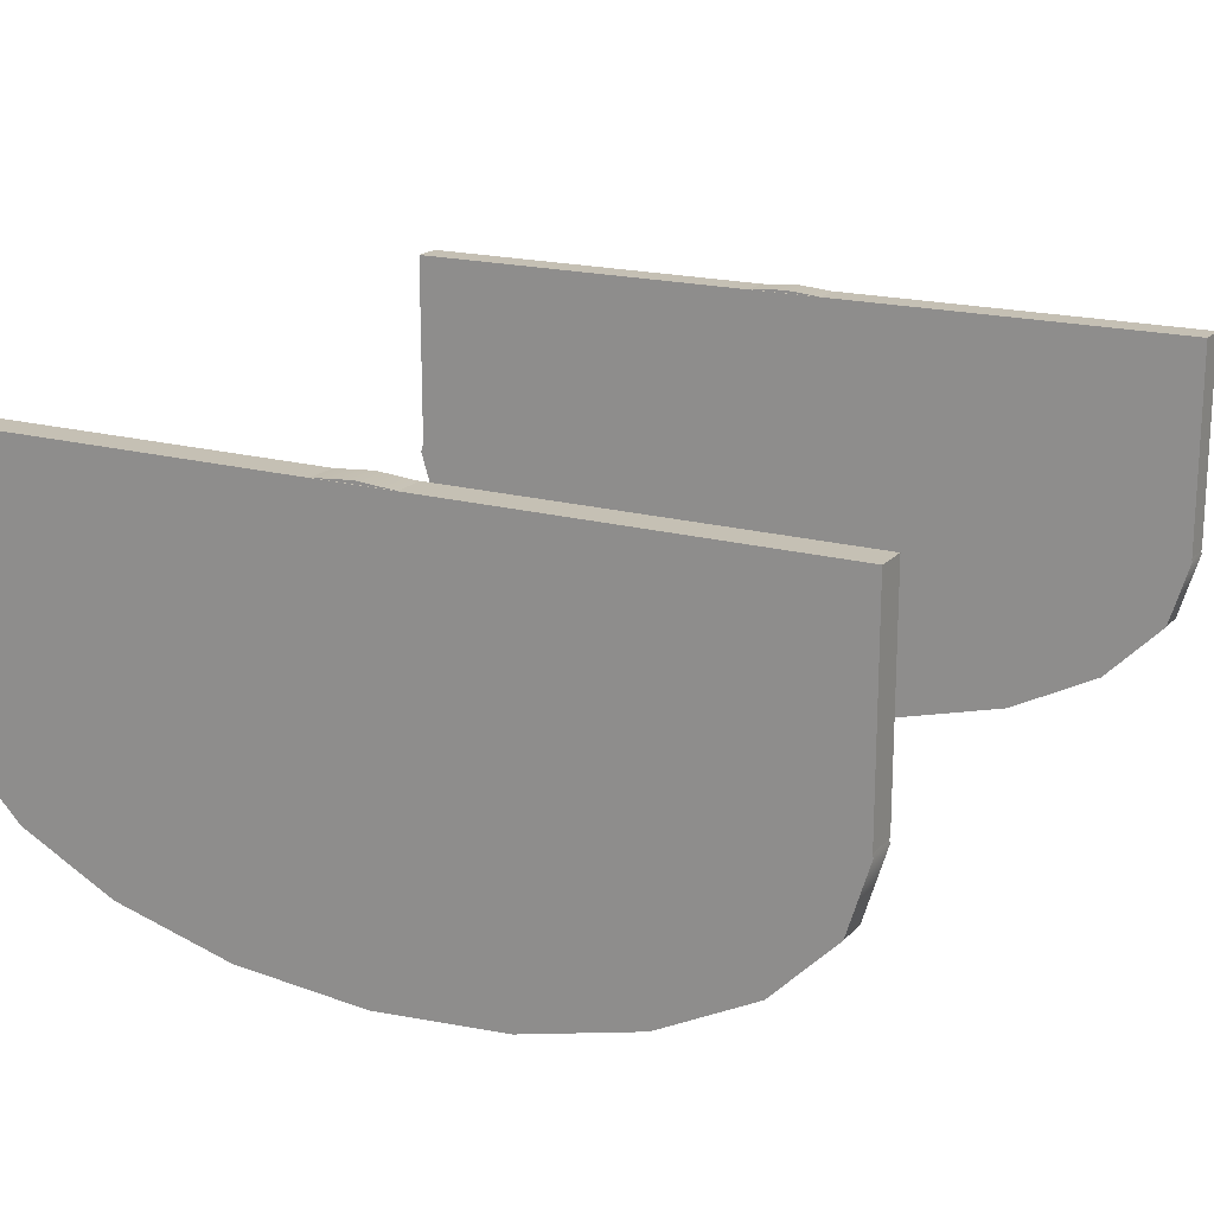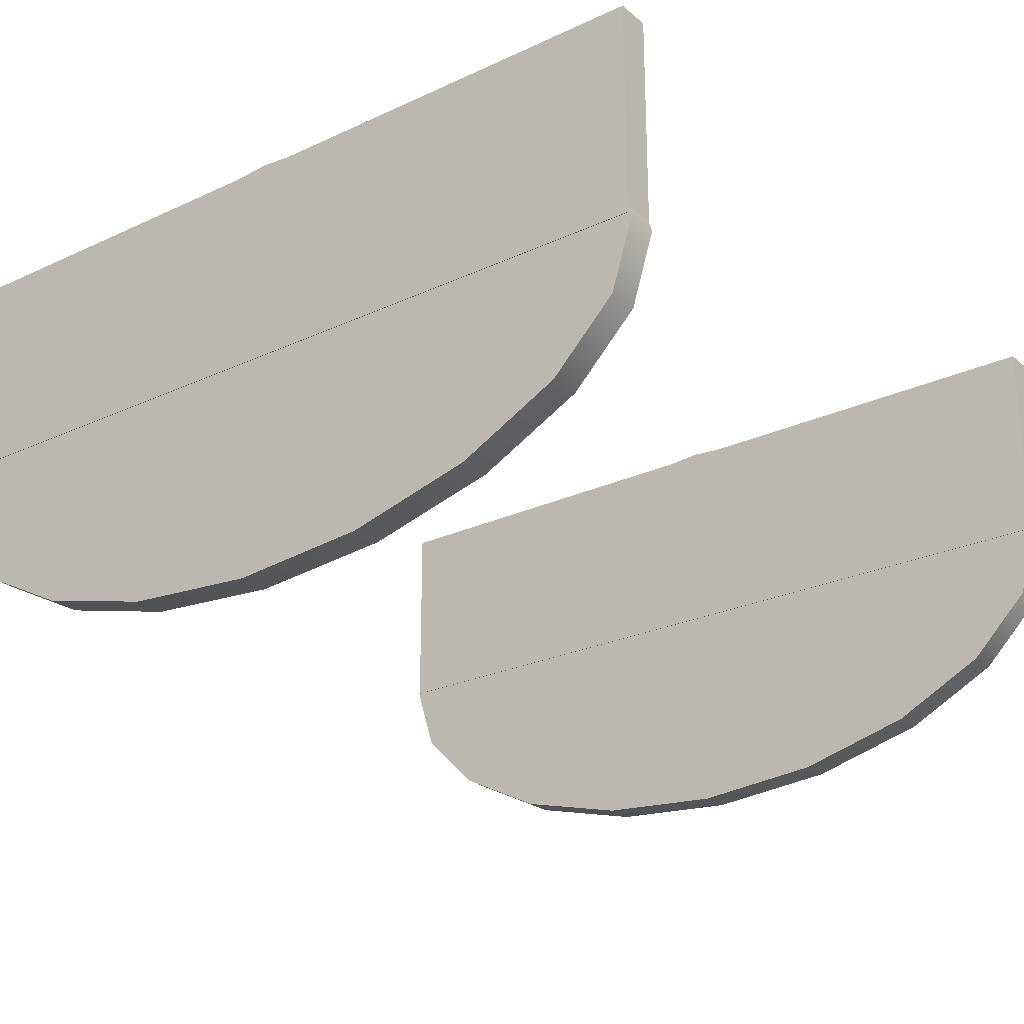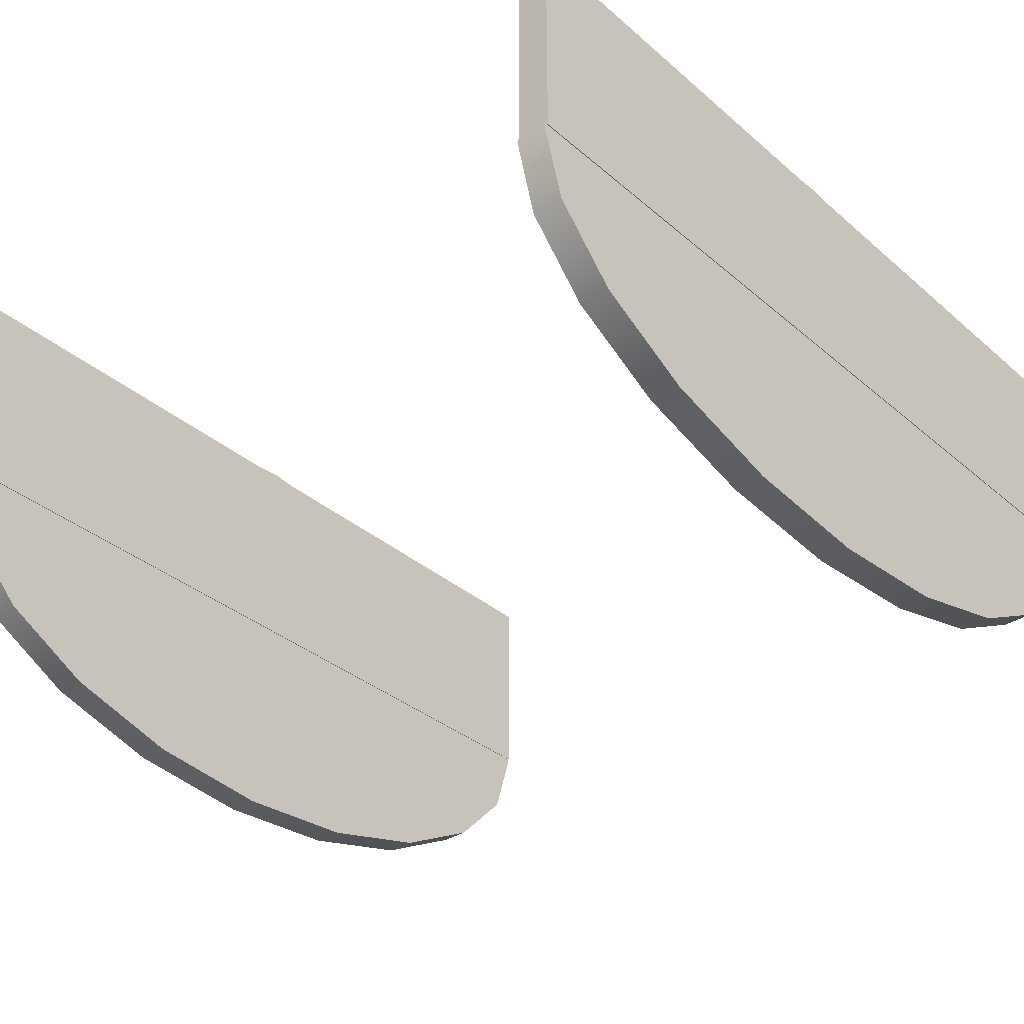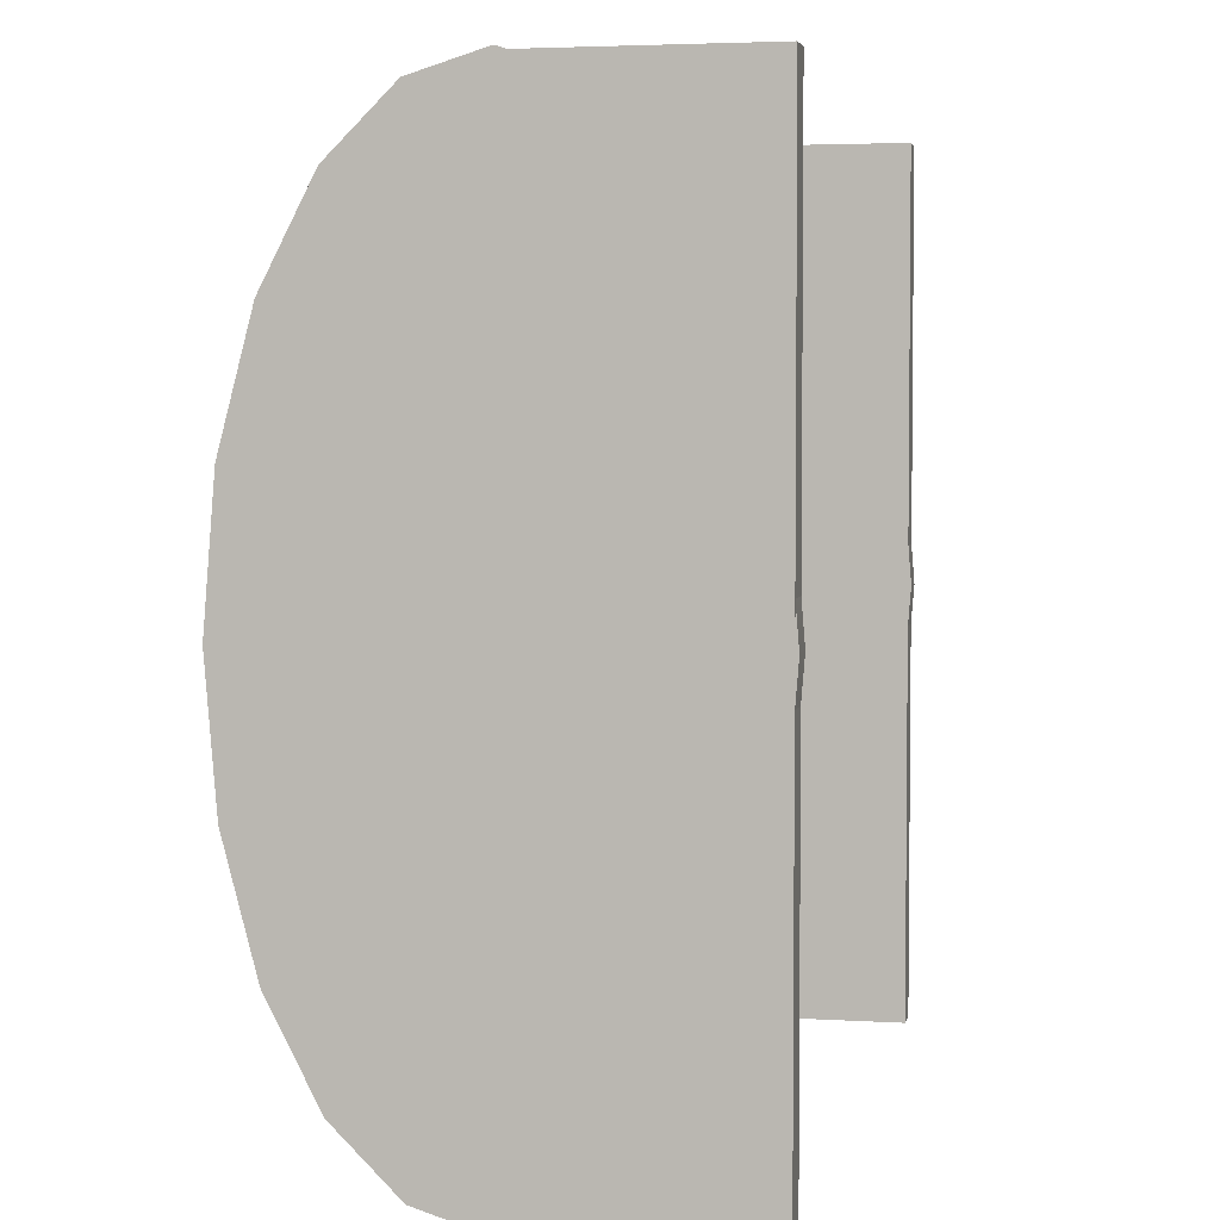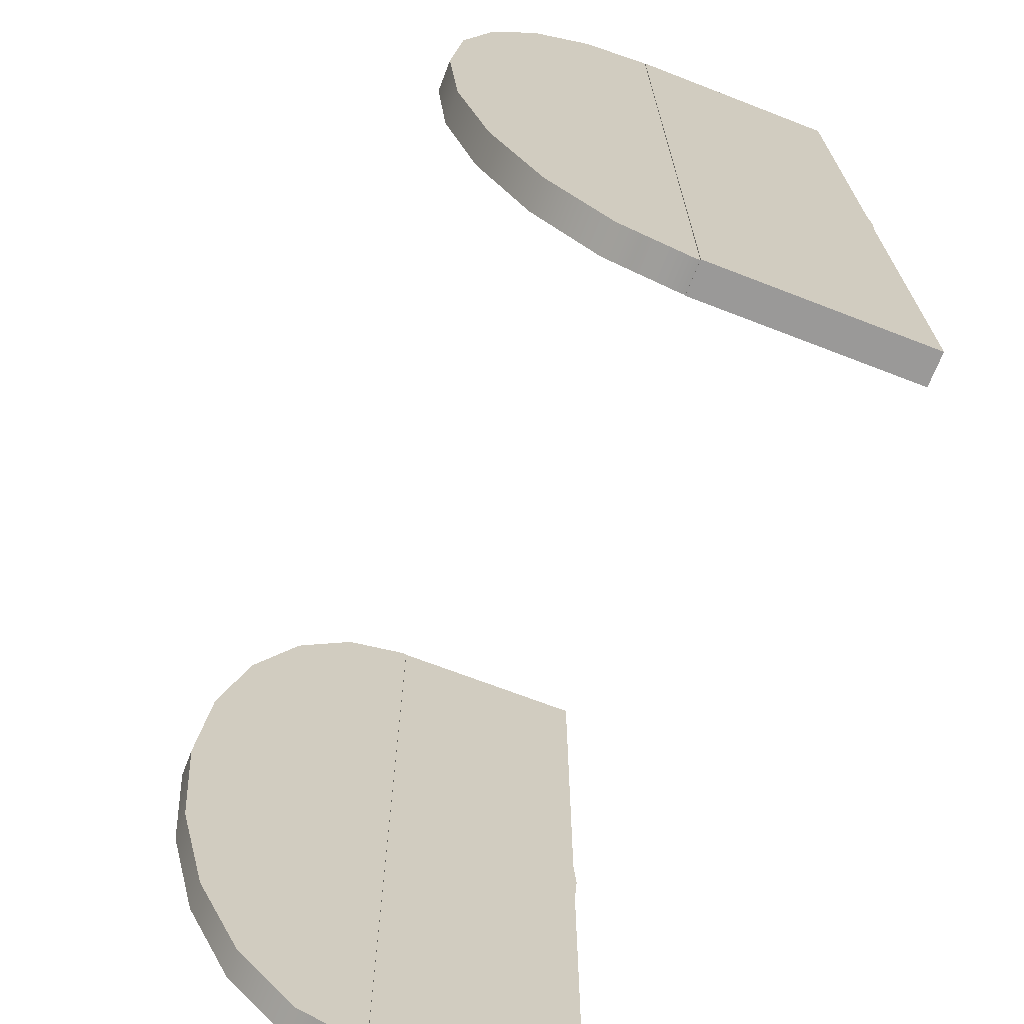
<metadata>
{"format":"obj","ext":"obj","renderer":"f3d","projection":"perspective","resolution":1024,"background":"white","views":[{"elev":18.2,"azim":-61.8,"up":"+Z"},{"elev":-25.0,"azim":126.9,"up":"+Z"},{"elev":-34.2,"azim":-139.0,"up":"+Z"},{"elev":3.7,"azim":-78.5,"up":"+Y"},{"elev":-69.1,"azim":-111.2,"up":"+Y"}]}
</metadata>
<code>
g default
v 2.23 -0.7939 -0.5778
v 2.23 -0.4794 -0.8945
v 2.23 0.01058 -1.146
v 2.23 0.6279 -1.307
v 2.23 1.312 -1.363
v 2.23 1.997 -1.307
v 2.23 2.614 -1.146
v 2.23 3.104 -0.8945
v 2.23 3.419 -0.5778
v 2.23 3.527 -0.2268
v 2.23 3.419 0.1242
v 2.23 3.104 0.4409
v 2.23 2.614 0.6922
v 2.23 1.997 0.8536
v 2.23 1.312 0.9091
v 2.23 0.6279 0.8536
v 2.23 0.01058 0.6922
v 2.23 -0.4794 0.4409
v 2.23 -0.7939 0.1242
v 2.23 -0.9023 -0.2268
v 2.389 -0.7939 -0.5778
v 2.389 -0.4794 -0.8945
v 2.389 0.01058 -1.146
v 2.389 0.6279 -1.307
v 2.389 1.312 -1.363
v 2.389 1.997 -1.307
v 2.389 2.614 -1.146
v 2.389 3.104 -0.8945
v 2.389 3.419 -0.5778
v 2.389 3.527 -0.2268
v 2.389 3.419 0.1242
v 2.389 3.104 0.4409
v 2.389 2.614 0.6922
v 2.389 1.997 0.8536
v 2.389 1.312 0.9091
v 2.389 0.6279 0.8536
v 2.389 0.01058 0.6922
v 2.389 -0.4794 0.4409
v 2.389 -0.7939 0.1242
v 2.389 -0.9023 -0.2268
v 2.23 1.312 -0.2268
v 2.389 1.312 -0.2268
v 2.392 3.51 0.8927
v 2.392 -0.9006 0.8927
v 2.392 3.51 -0.2059
v 2.392 -0.9006 -0.2059
v 2.226 3.51 -0.2059
v 2.226 -0.9006 -0.2059
v 2.226 3.51 0.8927
v 2.226 -0.9006 0.8927
v 2.226 -0.7961 -0.2059
v 2.226 -0.7961 0.8927
v 2.392 -0.7961 0.8927
v 2.392 -0.7961 -0.2059
v 2.226 -0.9006 -0.1779
v 2.226 -0.7961 -0.1779
v 2.226 3.51 -0.1779
v 2.392 3.51 -0.1779
v 2.392 -0.7961 -0.1779
v 2.392 -0.9006 -0.1779
v 2.226 3.403 -0.2059
v 2.226 3.403 -0.1779
v 2.226 3.403 0.8927
v 2.392 3.403 0.8927
v 2.392 3.403 -0.1779
v 2.392 3.403 -0.2059
v 2.24 3.51 -0.2059
v 2.24 3.51 -0.1779
v 2.24 3.51 0.8927
v 2.24 3.403 0.8927
v 2.24 -0.7961 0.8927
v 2.24 -0.9006 0.8927
v 2.24 -0.9006 -0.1779
v 2.24 -0.9006 -0.2059
v 2.24 -0.7961 -0.2059
v 2.24 3.403 -0.2059
v 2.382 3.51 -0.2059
v 2.382 3.51 -0.1779
v 2.382 3.51 0.8927
v 2.382 3.403 0.8927
v 2.382 -0.7961 0.8927
v 2.382 -0.9006 0.8927
v 2.382 -0.9006 -0.1779
v 2.382 -0.9006 -0.2059
v 2.382 -0.7961 -0.2059
v 2.382 3.403 -0.2059
v 2.392 -0.9006 0.8748
v 2.392 -0.7961 0.8748
v 2.392 3.403 0.8748
v 2.392 3.51 0.8748
v 2.382 3.51 0.8748
v 2.24 3.51 0.8748
v 2.226 3.51 0.8748
v 2.226 3.403 0.8748
v 2.226 -0.7961 0.8748
v 2.226 -0.9006 0.8748
v 2.24 -0.9006 0.8748
v 2.382 -0.9006 0.8748
v 2.226 3.51 0.7994
v 2.24 3.51 0.7994
v 2.382 3.51 0.7994
v 2.392 3.51 0.7994
v 2.392 3.403 0.7994
v 2.392 -0.7961 0.7994
v 2.392 -0.9006 0.7994
v 2.382 -0.9006 0.7994
v 2.24 -0.9006 0.7994
v 2.226 -0.9006 0.7994
v 2.226 -0.7961 0.7994
v 2.226 3.403 0.7994
g pCylinder11
f 1 2 22 21
f 2 3 23 22
f 3 4 24 23
f 4 5 25 24
f 5 6 26 25
f 6 7 27 26
f 7 8 28 27
f 8 9 29 28
f 9 10 30 29
f 10 11 31 30
f 11 12 32 31
f 12 13 33 32
f 13 14 34 33
f 14 15 35 34
f 15 16 36 35
f 16 17 37 36
f 17 18 38 37
f 18 19 39 38
f 19 20 40 39
f 20 1 21 40
f 2 1 41
f 3 2 41
f 4 3 41
f 5 4 41
f 6 5 41
f 7 6 41
f 8 7 41
f 9 8 41
f 10 9 41
f 11 10 41
f 12 11 41
f 13 12 41
f 14 13 41
f 15 14 41
f 16 15 41
f 17 16 41
f 18 17 41
f 19 18 41
f 20 19 41
f 1 20 41
f 21 22 42
f 22 23 42
f 23 24 42
f 24 25 42
f 25 26 42
f 26 27 42
f 27 28 42
f 28 29 42
f 29 30 42
f 30 31 42
f 31 32 42
f 32 33 42
f 33 34 42
f 34 35 42
f 35 36 42
f 36 37 42
f 37 38 42
f 38 39 42
f 39 40 42
f 40 21 42
f 58 65 66 45
f 45 66 86 77
f 47 61 62 57
f 79 80 64 43
f 60 83 84 46
f 78 58 45 77
f 51 48 55 56
f 53 81 82 44
f 54 59 60 46
f 85 54 46 84
f 95 96 50 52
f 93 94 63 49
f 79 43 90 91
f 43 64 89 90
f 87 88 53 44
f 44 82 98 87
f 61 51 56 62
f 63 94 95 52
f 64 80 81 53
f 89 64 53 88
f 66 65 59 54
f 86 66 54 85
f 57 68 67 47
f 49 69 92 93
f 49 63 70 69
f 71 70 63 52
f 72 71 52 50
f 97 72 50 96
f 74 73 55 48
f 51 75 74 48
f 61 76 75 51
f 67 76 61 47
f 68 78 77 67
f 69 79 91 92
f 69 70 80 79
f 81 80 70 71
f 82 81 71 72
f 98 82 72 97
f 84 83 73 74
f 75 85 84 74
f 76 86 85 75
f 77 86 76 67
f 60 59 104 105
f 65 103 104 59
f 102 103 65 58
f 101 102 58 78
f 100 101 78 68
f 99 100 68 57
f 57 62 110 99
f 109 110 62 56
f 56 55 108 109
f 73 107 108 55
f 83 106 107 73
f 105 106 83 60
f 93 92 100 99
f 92 91 101 100
f 91 90 102 101
f 90 89 103 102
f 104 103 89 88
f 105 104 88 87
f 87 98 106 105
f 107 106 98 97
f 108 107 97 96
f 109 108 96 95
f 95 94 110 109
f 99 110 94 93
g default
v -1.822 -0.8205 -0.5918
v -1.822 -0.5059 -0.9084
v -1.822 -0.01596 -1.16
v -1.822 0.6014 -1.321
v -1.822 1.286 -1.377
v -1.822 1.97 -1.321
v -1.822 2.587 -1.16
v -1.822 3.077 -0.9084
v -1.822 3.392 -0.5918
v -1.822 3.5 -0.2408
v -1.822 3.392 0.1103
v -1.822 3.077 0.4269
v -1.822 2.587 0.6782
v -1.822 1.97 0.8396
v -1.822 1.286 0.8952
v -1.822 0.6014 0.8396
v -1.822 -0.01596 0.6782
v -1.822 -0.5059 0.4269
v -1.822 -0.8205 0.1103
v -1.822 -0.9289 -0.2408
v -1.662 -0.8205 -0.5918
v -1.662 -0.5059 -0.9084
v -1.662 -0.01596 -1.16
v -1.662 0.6014 -1.321
v -1.662 1.286 -1.377
v -1.662 1.97 -1.321
v -1.662 2.587 -1.16
v -1.662 3.077 -0.9084
v -1.662 3.392 -0.5918
v -1.662 3.5 -0.2408
v -1.662 3.392 0.1103
v -1.662 3.077 0.4269
v -1.662 2.587 0.6782
v -1.662 1.97 0.8396
v -1.662 1.286 0.8952
v -1.662 0.6014 0.8396
v -1.662 -0.01596 0.6782
v -1.662 -0.5059 0.4269
v -1.662 -0.8205 0.1103
v -1.662 -0.9289 -0.2408
v -1.822 1.286 -0.2408
v -1.662 1.286 -0.2408
v -1.659 3.483 0.8787
v -1.659 -0.9272 0.8787
v -1.659 3.483 -0.2199
v -1.659 -0.9272 -0.2199
v -1.826 3.483 -0.2199
v -1.826 -0.9272 -0.2199
v -1.826 3.483 0.8787
v -1.826 -0.9272 0.8787
v -1.826 -0.8226 -0.2199
v -1.826 -0.8226 0.8787
v -1.659 -0.8226 0.8787
v -1.659 -0.8226 -0.2199
v -1.826 -0.9272 -0.1918
v -1.826 -0.8226 -0.1918
v -1.826 3.483 -0.1918
v -1.659 3.483 -0.1918
v -1.659 -0.8226 -0.1918
v -1.659 -0.9272 -0.1918
v -1.826 3.377 -0.2199
v -1.826 3.377 -0.1918
v -1.826 3.377 0.8787
v -1.659 3.377 0.8787
v -1.659 3.377 -0.1918
v -1.659 3.377 -0.2199
v -1.811 3.483 -0.2199
v -1.811 3.483 -0.1918
v -1.811 3.483 0.8787
v -1.811 3.377 0.8787
v -1.811 -0.8226 0.8787
v -1.811 -0.9272 0.8787
v -1.811 -0.9272 -0.1918
v -1.811 -0.9272 -0.2199
v -1.811 -0.8226 -0.2199
v -1.811 3.377 -0.2199
v -1.67 3.483 -0.2199
v -1.67 3.483 -0.1918
v -1.67 3.483 0.8787
v -1.67 3.377 0.8787
v -1.67 -0.8226 0.8787
v -1.67 -0.9272 0.8787
v -1.67 -0.9272 -0.1918
v -1.67 -0.9272 -0.2199
v -1.67 -0.8226 -0.2199
v -1.67 3.377 -0.2199
v -1.659 -0.9272 0.8608
v -1.659 -0.8226 0.8608
v -1.659 3.377 0.8608
v -1.659 3.483 0.8608
v -1.67 3.483 0.8608
v -1.811 3.483 0.8608
v -1.826 3.483 0.8608
v -1.826 3.377 0.8608
v -1.826 -0.8226 0.8608
v -1.826 -0.9272 0.8608
v -1.811 -0.9272 0.8608
v -1.67 -0.9272 0.8608
v -1.826 3.483 0.7854
v -1.811 3.483 0.7854
v -1.67 3.483 0.7854
v -1.659 3.483 0.7854
v -1.659 3.377 0.7854
v -1.659 -0.8226 0.7854
v -1.659 -0.9272 0.7854
v -1.67 -0.9272 0.7854
v -1.811 -0.9272 0.7854
v -1.826 -0.9272 0.7854
v -1.826 -0.8226 0.7854
v -1.826 3.377 0.7854
g pCylinder12
f 111 112 132 131
f 112 113 133 132
f 113 114 134 133
f 114 115 135 134
f 115 116 136 135
f 116 117 137 136
f 117 118 138 137
f 118 119 139 138
f 119 120 140 139
f 120 121 141 140
f 121 122 142 141
f 122 123 143 142
f 123 124 144 143
f 124 125 145 144
f 125 126 146 145
f 126 127 147 146
f 127 128 148 147
f 128 129 149 148
f 129 130 150 149
f 130 111 131 150
f 112 111 151
f 113 112 151
f 114 113 151
f 115 114 151
f 116 115 151
f 117 116 151
f 118 117 151
f 119 118 151
f 120 119 151
f 121 120 151
f 122 121 151
f 123 122 151
f 124 123 151
f 125 124 151
f 126 125 151
f 127 126 151
f 128 127 151
f 129 128 151
f 130 129 151
f 111 130 151
f 131 132 152
f 132 133 152
f 133 134 152
f 134 135 152
f 135 136 152
f 136 137 152
f 137 138 152
f 138 139 152
f 139 140 152
f 140 141 152
f 141 142 152
f 142 143 152
f 143 144 152
f 144 145 152
f 145 146 152
f 146 147 152
f 147 148 152
f 148 149 152
f 149 150 152
f 150 131 152
f 168 175 176 155
f 155 176 196 187
f 157 171 172 167
f 189 190 174 153
f 170 193 194 156
f 188 168 155 187
f 161 158 165 166
f 163 191 192 154
f 164 169 170 156
f 195 164 156 194
f 205 206 160 162
f 203 204 173 159
f 189 153 200 201
f 153 174 199 200
f 197 198 163 154
f 154 192 208 197
f 171 161 166 172
f 173 204 205 162
f 174 190 191 163
f 199 174 163 198
f 176 175 169 164
f 196 176 164 195
f 167 178 177 157
f 159 179 202 203
f 159 173 180 179
f 181 180 173 162
f 182 181 162 160
f 207 182 160 206
f 184 183 165 158
f 161 185 184 158
f 171 186 185 161
f 177 186 171 157
f 178 188 187 177
f 179 189 201 202
f 179 180 190 189
f 191 190 180 181
f 192 191 181 182
f 208 192 182 207
f 194 193 183 184
f 185 195 194 184
f 186 196 195 185
f 187 196 186 177
f 170 169 214 215
f 175 213 214 169
f 212 213 175 168
f 211 212 168 188
f 210 211 188 178
f 209 210 178 167
f 167 172 220 209
f 219 220 172 166
f 166 165 218 219
f 183 217 218 165
f 193 216 217 183
f 215 216 193 170
f 203 202 210 209
f 202 201 211 210
f 201 200 212 211
f 200 199 213 212
f 214 213 199 198
f 215 214 198 197
f 197 208 216 215
f 217 216 208 207
f 218 217 207 206
f 219 218 206 205
f 205 204 220 219
f 209 220 204 203

</code>
